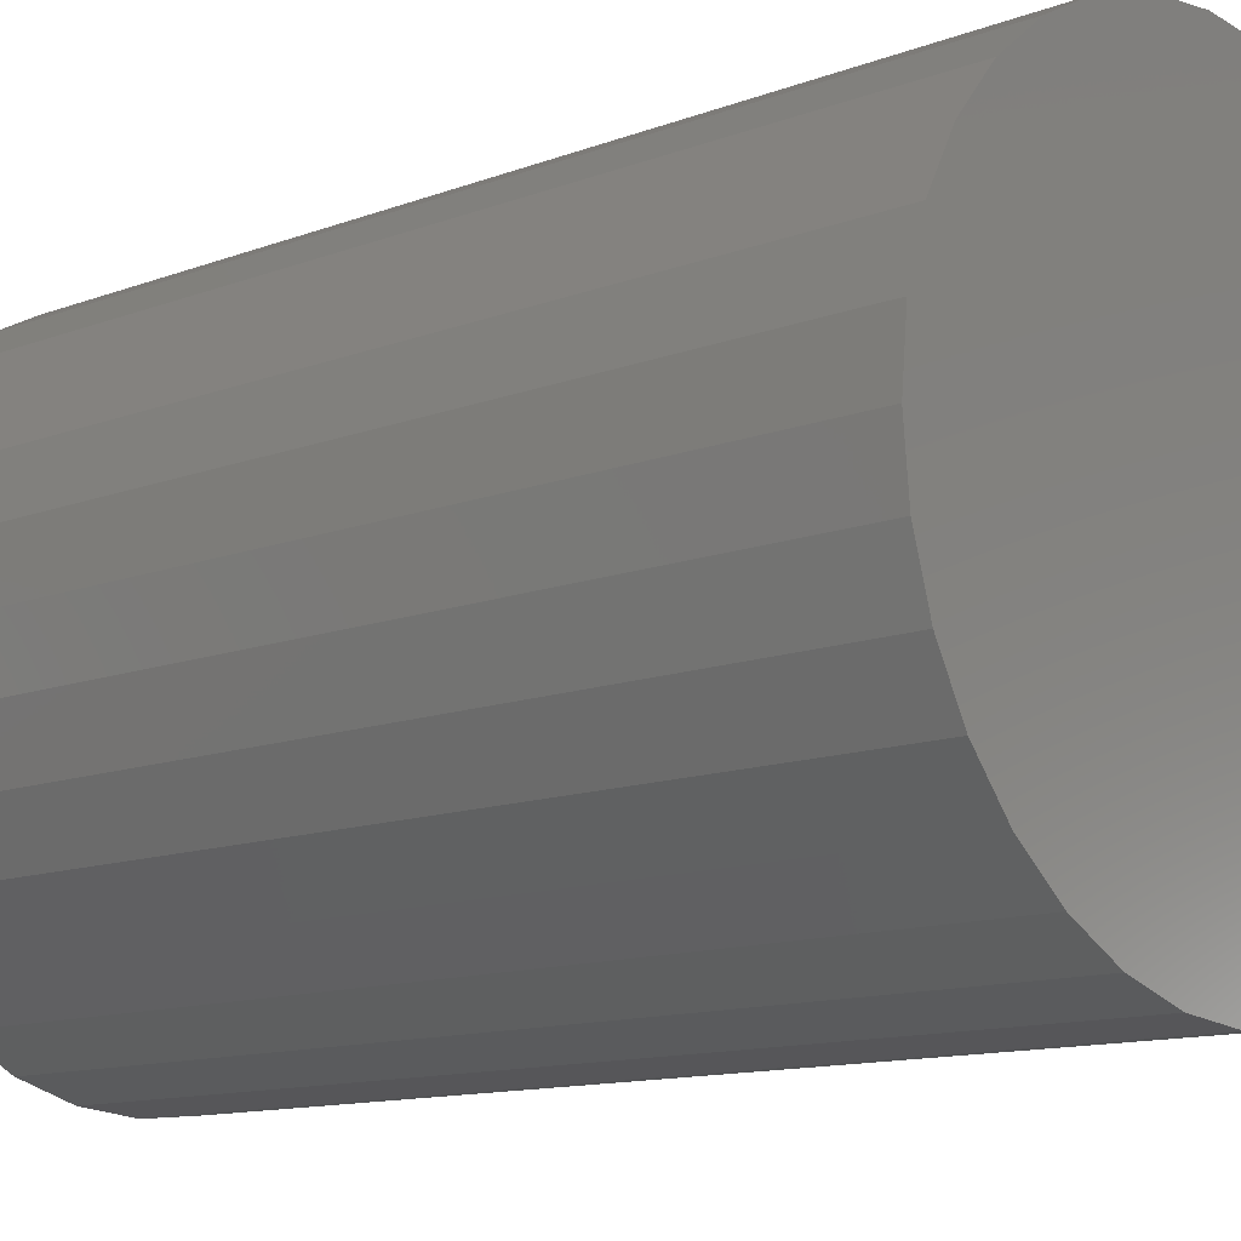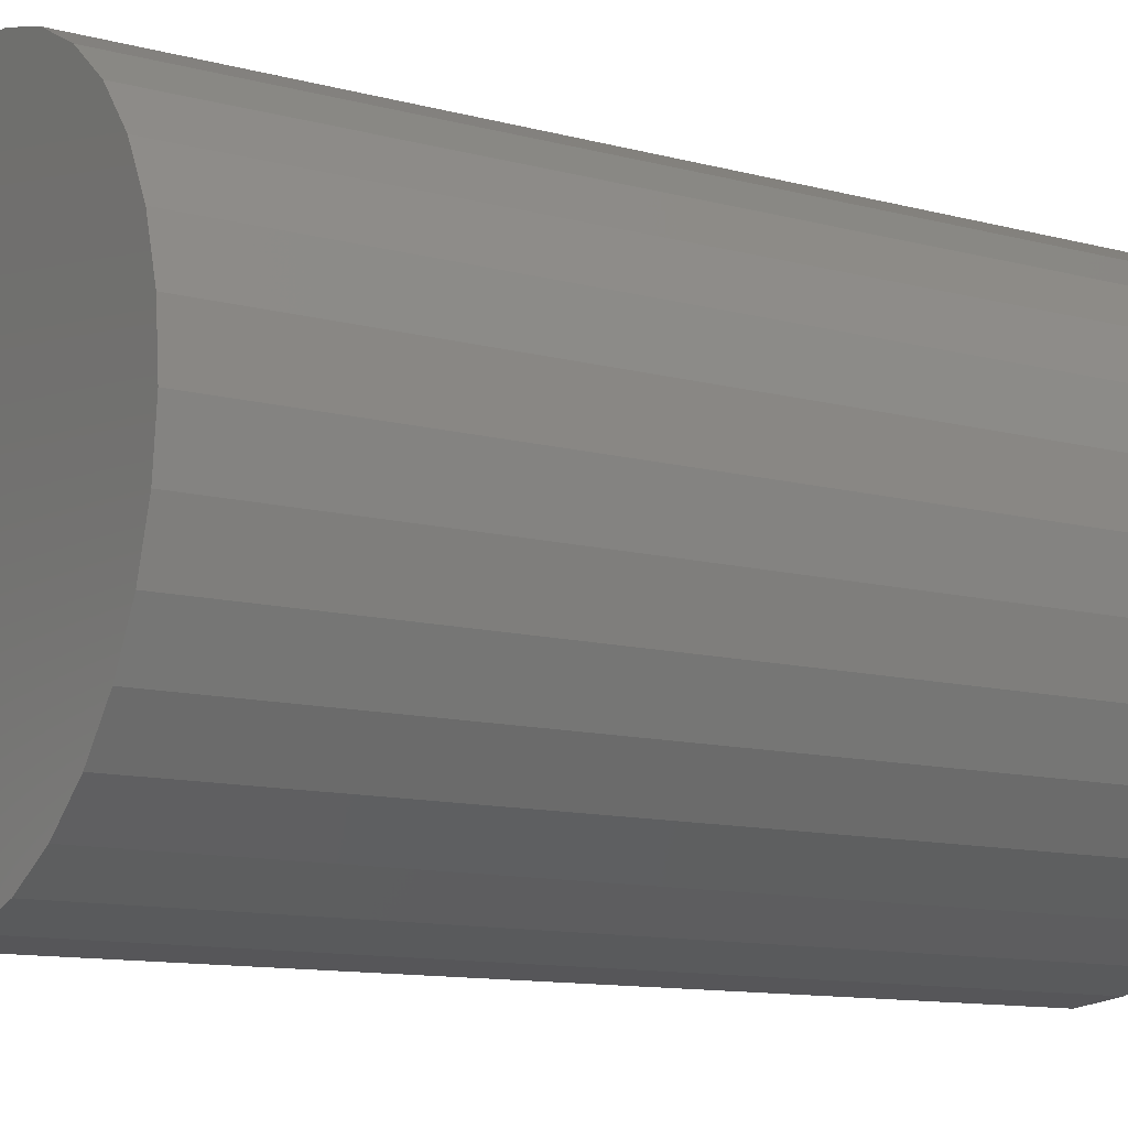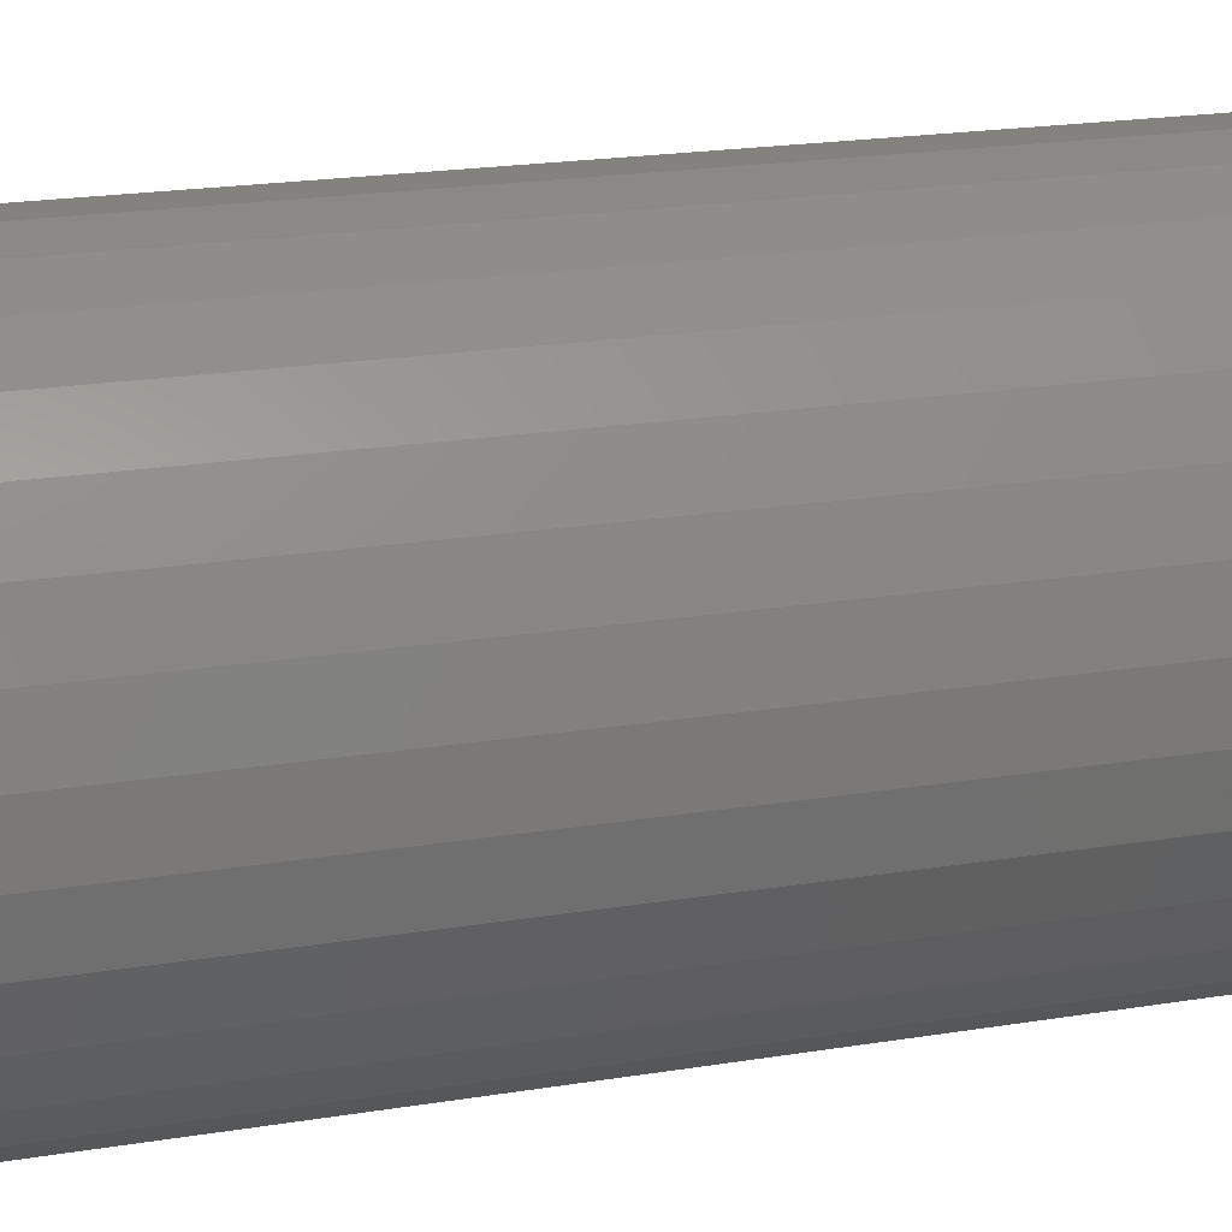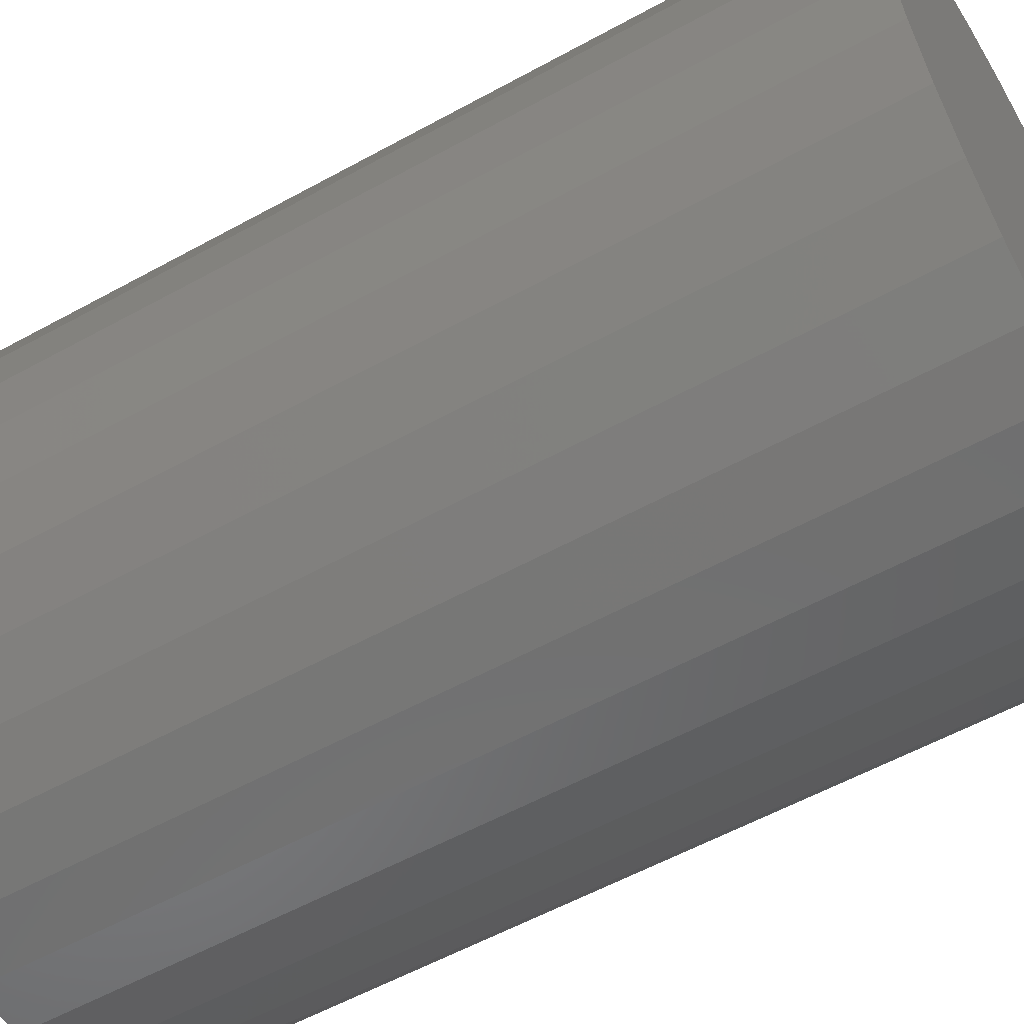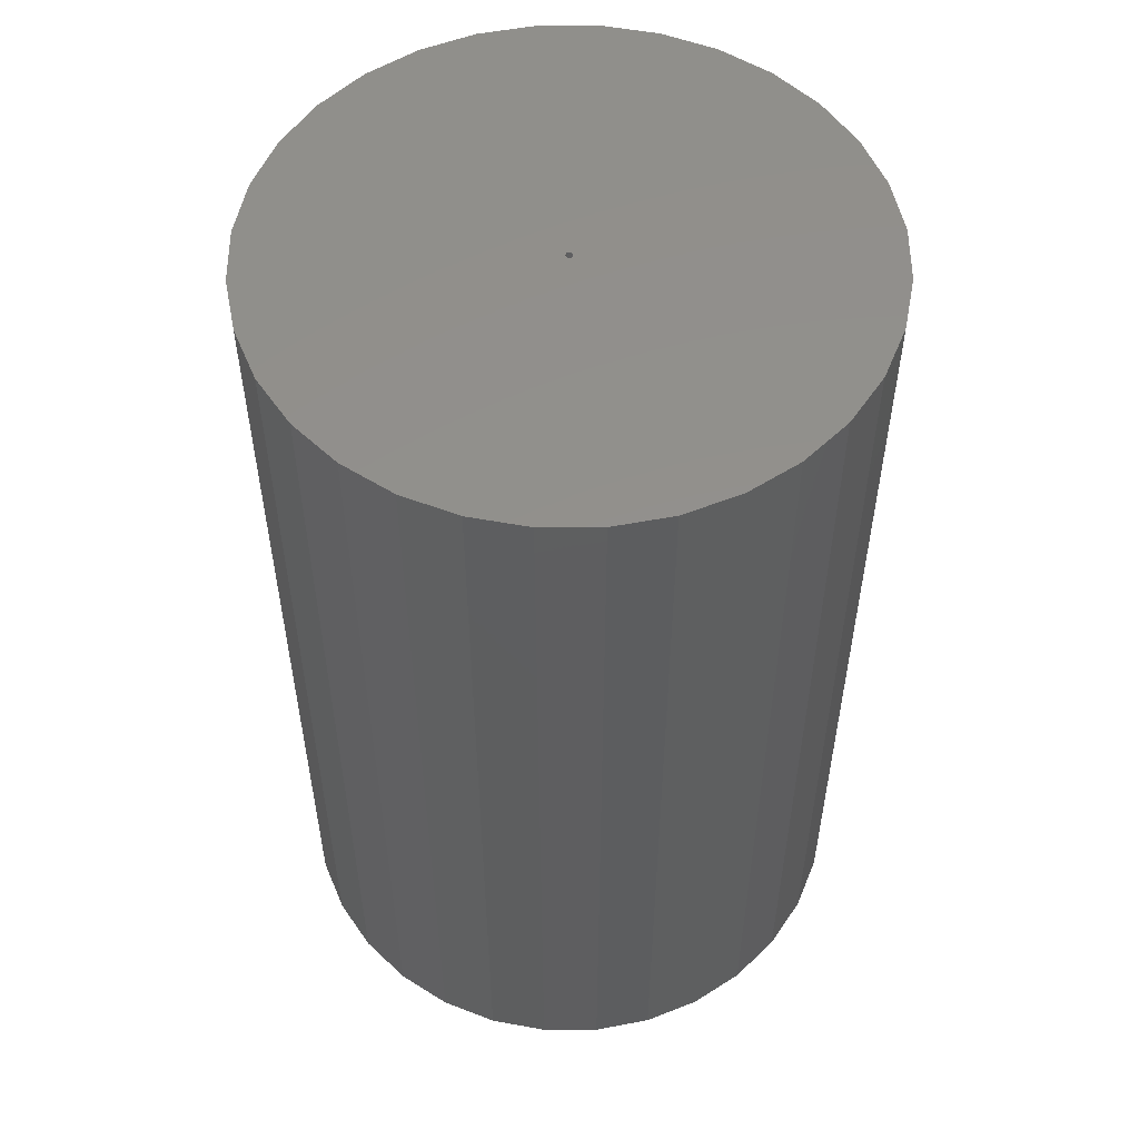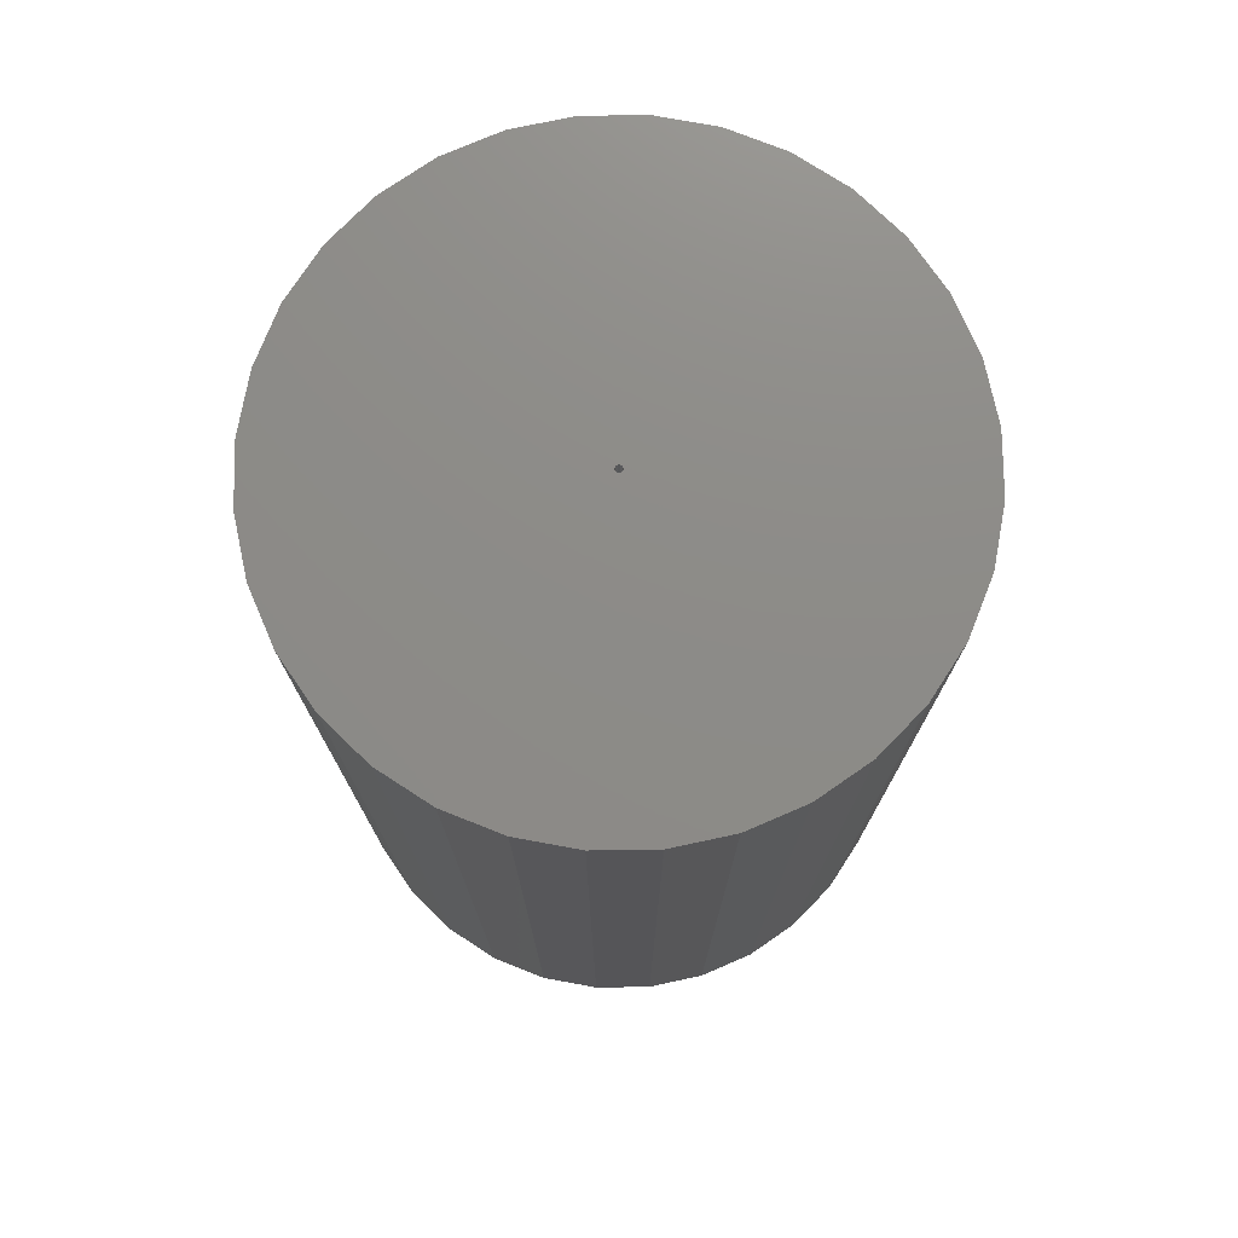
<metadata>
{"format":"stl","ext":"stl","renderer":"f3d","projection":"perspective","resolution":1024,"background":"white","views":[{"elev":-12.0,"azim":-47.7,"up":"+Z"},{"elev":-11.6,"azim":-122.6,"up":"+Z"},{"elev":22.7,"azim":-105.2,"up":"+Z"},{"elev":-57.0,"azim":119.9,"up":"+Z"},{"elev":54.0,"azim":174.2,"up":"+Y"},{"elev":75.6,"azim":-152.7,"up":"+Y"}]}
</metadata>
<code>
# stl→obj: 92 verts, 180 faces
v 0.3373 2.071e-17 -0.06785
v -0.0001523 2.204e-19 -0.001748
v 0.344 2.112e-17 -4.161e-16
v 0.0002467 2.447e-19 -9.719e-19
v -0.00127 1.525e-19 -0.00315
v -0.3516 -2.112e-17 2.176e-16
v -0.007413 -2.204e-19 0.001748
v -0.007812 -2.447e-19 1.509e-20
v -0.007413 -2.204e-19 -0.001748
v -0.3449 -2.071e-17 -0.06785
v -0.00468 -5.444e-20 0.003929
v -0.3449 -2.071e-17 0.06785
v -0.3251 -1.951e-17 0.1331
v -0.293 -1.756e-17 0.1932
v -0.2497 -1.493e-17 0.2459
v -0.197 -1.173e-17 0.2892
v -0.1369 -8.081e-18 0.3213
v -0.07163 -4.119e-18 0.3411
v -0.003783 7.274e-33 0.3478
v 0.06407 4.119e-18 0.3411
v 0.1293 8.081e-18 0.3213
v 0.1894 1.173e-17 0.2892
v 0.2421 1.493e-17 0.2459
v 0.2854 1.756e-17 0.1932
v 0.3175 1.951e-17 0.1331
v 0.3373 2.071e-17 0.06785
v -0.002886 5.444e-20 0.003929
v -0.006295 -1.525e-19 0.00315
v -0.003783 -2.393e-32 -0.3478
v -0.07163 -4.119e-18 -0.3411
v -0.1369 -8.081e-18 -0.3213
v -0.197 -1.173e-17 -0.2892
v -0.2497 -1.493e-17 -0.2459
v -0.293 -1.756e-17 -0.1932
v -0.3251 -1.951e-17 -0.1331
v -0.002886 5.444e-20 -0.003929
v -0.006295 -1.525e-19 -0.00315
v -0.00468 -5.444e-20 -0.003929
v -0.0001523 2.204e-19 0.001748
v -0.00127 1.525e-19 0.00315
v 0.3175 1.951e-17 -0.1331
v 0.2854 1.756e-17 -0.1932
v 0.2421 1.493e-17 -0.2459
v 0.1894 1.173e-17 -0.2892
v 0.1293 8.081e-18 -0.3213
v 0.06407 4.119e-18 -0.3411
v -0.00127 -0.7422 -0.00315
v -0.0001523 -0.7422 -0.001748
v 0.0002467 -0.7422 -9.719e-19
v -0.002886 -0.7422 -0.003929
v -0.00468 -0.7422 -0.003929
v -0.006295 -0.7422 -0.00315
v -0.007413 -0.7422 -0.001748
v -0.007812 -0.7422 1.509e-20
v -0.006295 -0.7422 0.00315
v -0.007413 -0.7422 0.001748
v -0.00468 -0.7422 0.003929
v -0.002886 -0.7422 0.003929
v -0.00127 -0.7422 0.00315
v -0.0001523 -0.7422 0.001748
v 0.344 -1.086 -2.202e-17
v 0.3373 -1.086 -0.06785
v 0.3175 -1.086 -0.1331
v 0.2854 -1.086 -0.1932
v 0.2421 -1.086 -0.2459
v 0.1894 -1.086 -0.2892
v 0.1293 -1.086 -0.3213
v 0.06407 -1.086 -0.3411
v -0.003783 -1.086 -0.3478
v -0.07163 -1.086 -0.3411
v -0.1369 -1.086 -0.3213
v -0.197 -1.086 -0.2892
v -0.2497 -1.086 -0.2459
v -0.293 -1.086 -0.1932
v -0.3251 -1.086 -0.1331
v -0.3449 -1.086 -0.06785
v -0.3516 -1.086 2.176e-16
v -0.3449 -1.086 0.06785
v -0.3251 -1.086 0.1331
v -0.293 -1.086 0.1932
v -0.2497 -1.086 0.2459
v -0.197 -1.086 0.2892
v -0.1369 -1.086 0.3213
v -0.07163 -1.086 0.3411
v -0.003783 -1.086 0.3478
v 0.06407 -1.086 0.3411
v 0.1293 -1.086 0.3213
v 0.1894 -1.086 0.2892
v 0.2421 -1.086 0.2459
v 0.2854 -1.086 0.1932
v 0.3175 -1.086 0.1331
v 0.3373 -1.086 0.06785
f 1 2 3
f 2 4 3
f 5 2 1
f 6 7 8
f 6 8 9
f 6 9 10
f 11 12 13
f 11 13 14
f 11 14 15
f 11 15 16
f 11 16 17
f 11 17 18
f 11 18 19
f 11 19 20
f 11 20 21
f 11 21 22
f 11 22 23
f 11 23 24
f 11 24 25
f 11 25 26
f 11 26 27
f 12 11 28
f 12 28 7
f 12 7 6
f 29 30 31
f 29 31 32
f 29 32 33
f 29 33 34
f 29 34 35
f 29 35 10
f 29 10 36
f 10 9 37
f 10 37 38
f 10 38 36
f 26 3 4
f 26 4 39
f 26 39 40
f 26 40 27
f 36 5 1
f 36 1 41
f 36 41 42
f 36 42 43
f 36 43 44
f 36 44 45
f 36 45 46
f 36 46 29
f 36 47 5
f 5 47 48
f 5 48 2
f 2 48 49
f 2 49 4
f 47 36 50
f 50 36 38
f 50 38 51
f 51 38 37
f 51 37 52
f 52 37 9
f 52 9 53
f 53 9 8
f 53 8 54
f 11 55 28
f 28 55 56
f 28 56 7
f 7 56 54
f 7 54 8
f 55 11 57
f 57 11 27
f 57 27 58
f 58 27 40
f 58 40 59
f 59 40 39
f 59 39 60
f 60 39 4
f 60 4 49
f 3 61 1
f 1 61 62
f 1 62 41
f 41 62 63
f 41 63 42
f 42 63 64
f 42 64 43
f 43 64 65
f 43 65 44
f 44 65 66
f 44 66 45
f 45 66 67
f 45 67 46
f 46 67 68
f 46 68 29
f 29 68 69
f 29 69 30
f 30 69 70
f 30 70 31
f 31 70 71
f 31 71 32
f 32 71 72
f 32 72 33
f 33 72 73
f 33 73 34
f 34 73 74
f 34 74 35
f 35 74 75
f 35 75 10
f 10 75 76
f 10 76 6
f 6 76 77
f 6 77 12
f 12 77 78
f 12 78 13
f 13 78 79
f 13 79 14
f 14 79 80
f 14 80 15
f 15 80 81
f 15 81 16
f 16 81 82
f 16 82 17
f 17 82 83
f 17 83 18
f 18 83 84
f 18 84 19
f 19 84 85
f 19 85 20
f 20 85 86
f 20 86 21
f 21 86 87
f 21 87 22
f 22 87 88
f 22 88 23
f 23 88 89
f 23 89 24
f 24 89 90
f 24 90 25
f 25 90 91
f 25 91 26
f 26 91 92
f 26 92 3
f 3 92 61
f 84 86 85
f 86 84 87
f 87 84 83
f 87 83 88
f 88 83 82
f 88 82 89
f 89 82 81
f 89 81 90
f 90 81 80
f 90 80 91
f 91 80 79
f 91 79 92
f 92 79 78
f 92 78 61
f 61 78 77
f 61 77 62
f 62 77 76
f 62 76 63
f 63 76 75
f 63 75 64
f 64 75 74
f 64 74 65
f 65 74 73
f 65 73 66
f 66 73 72
f 66 72 67
f 67 72 71
f 67 71 68
f 68 71 70
f 68 70 69
f 54 56 60
f 54 60 49
f 54 49 53
f 56 55 57
f 56 57 58
f 56 58 59
f 56 59 60
f 48 47 50
f 48 50 51
f 48 51 52
f 48 52 53
f 48 53 49

</code>
